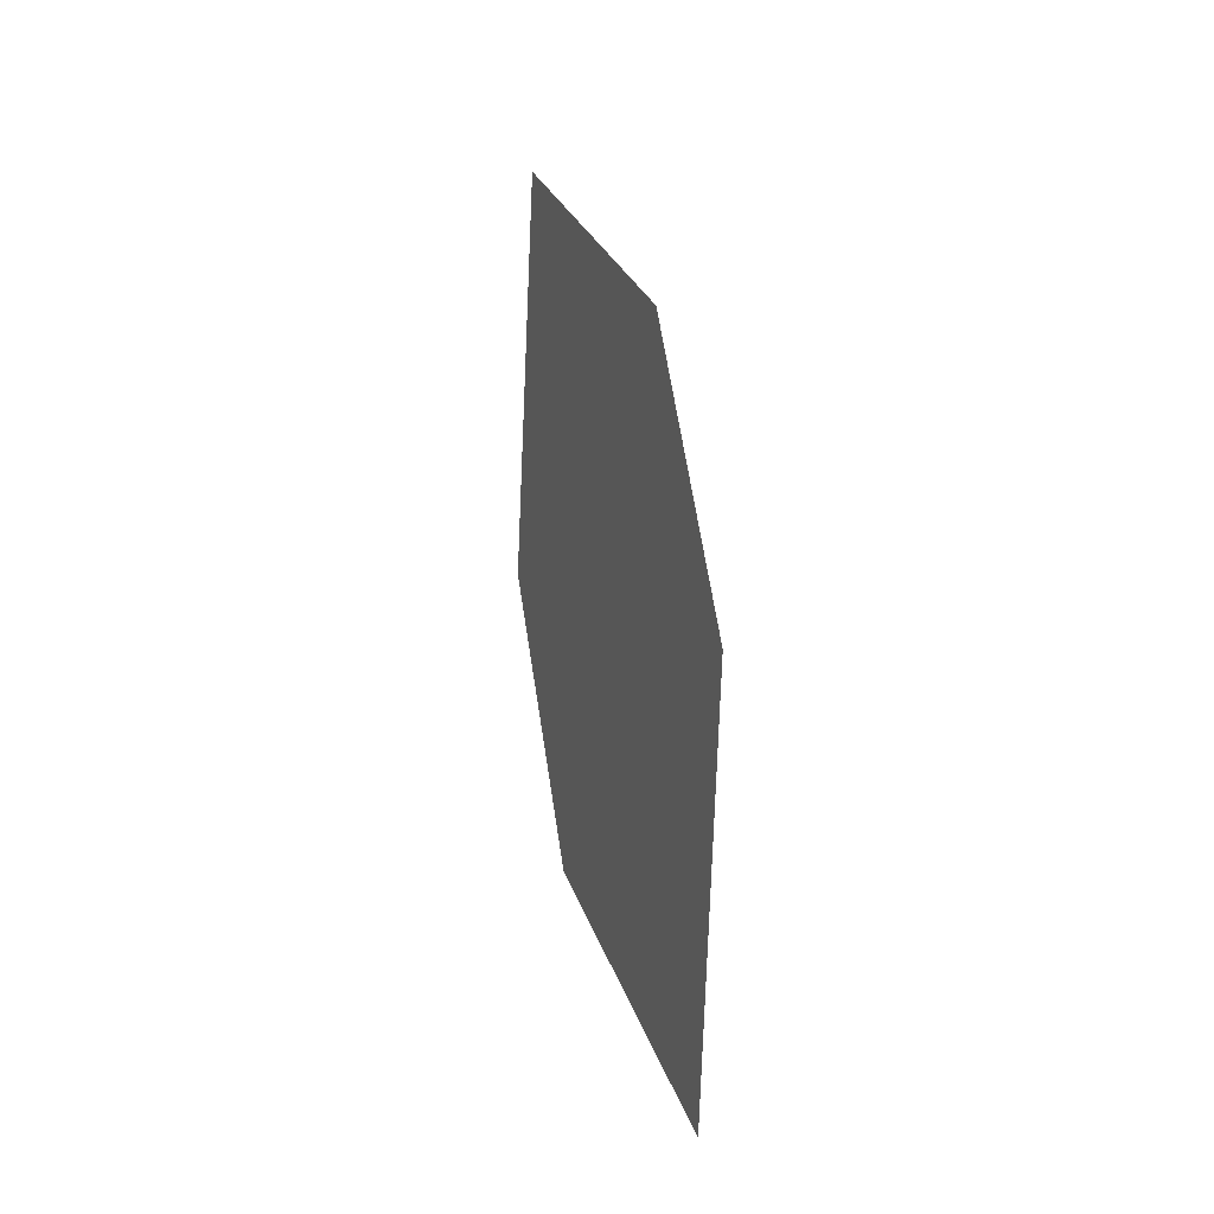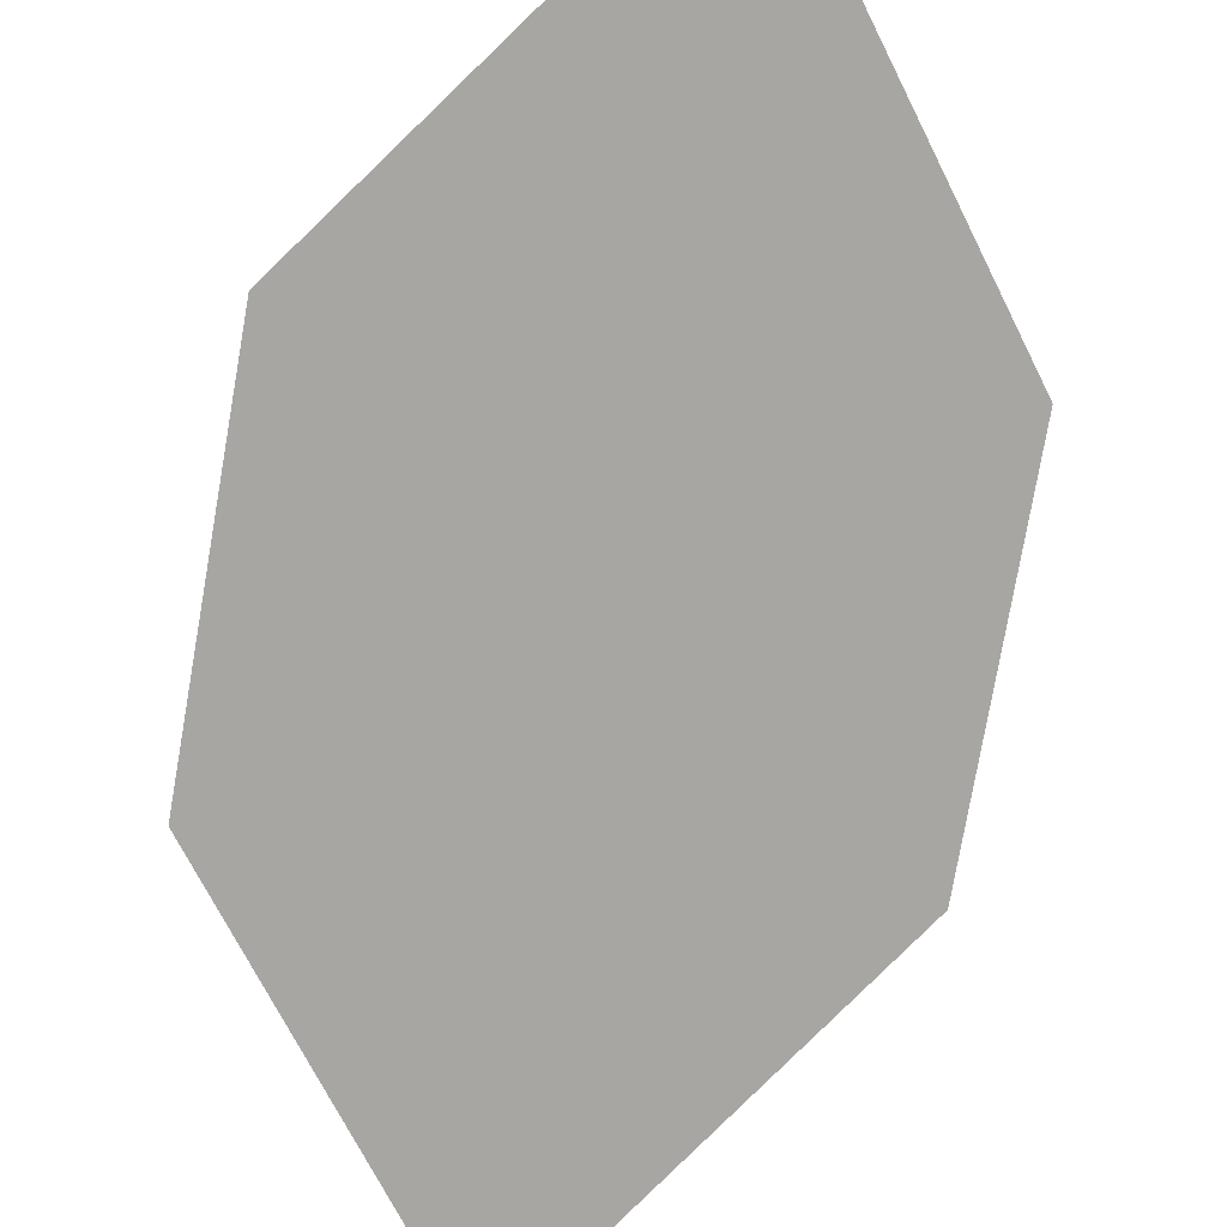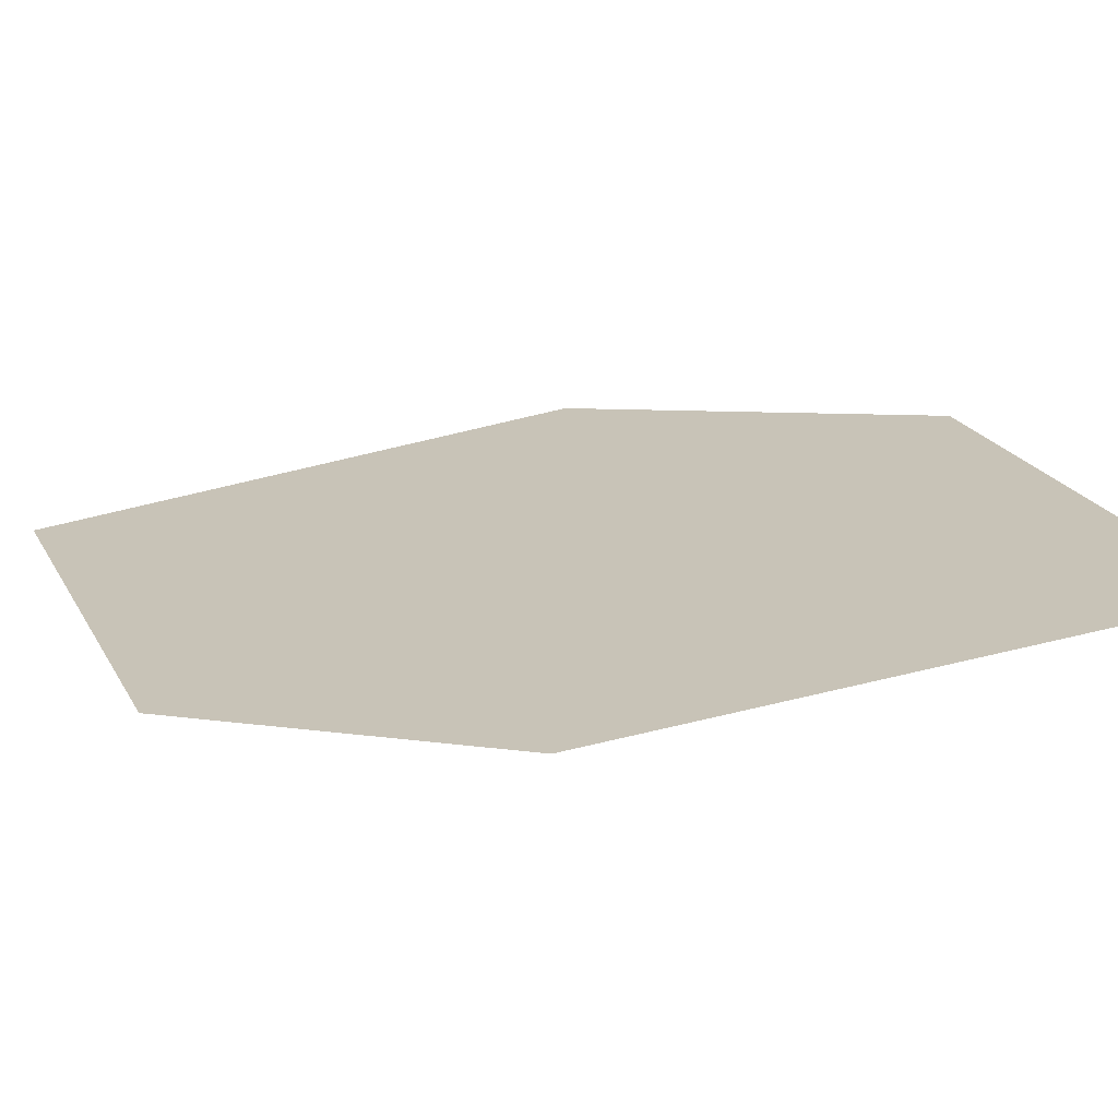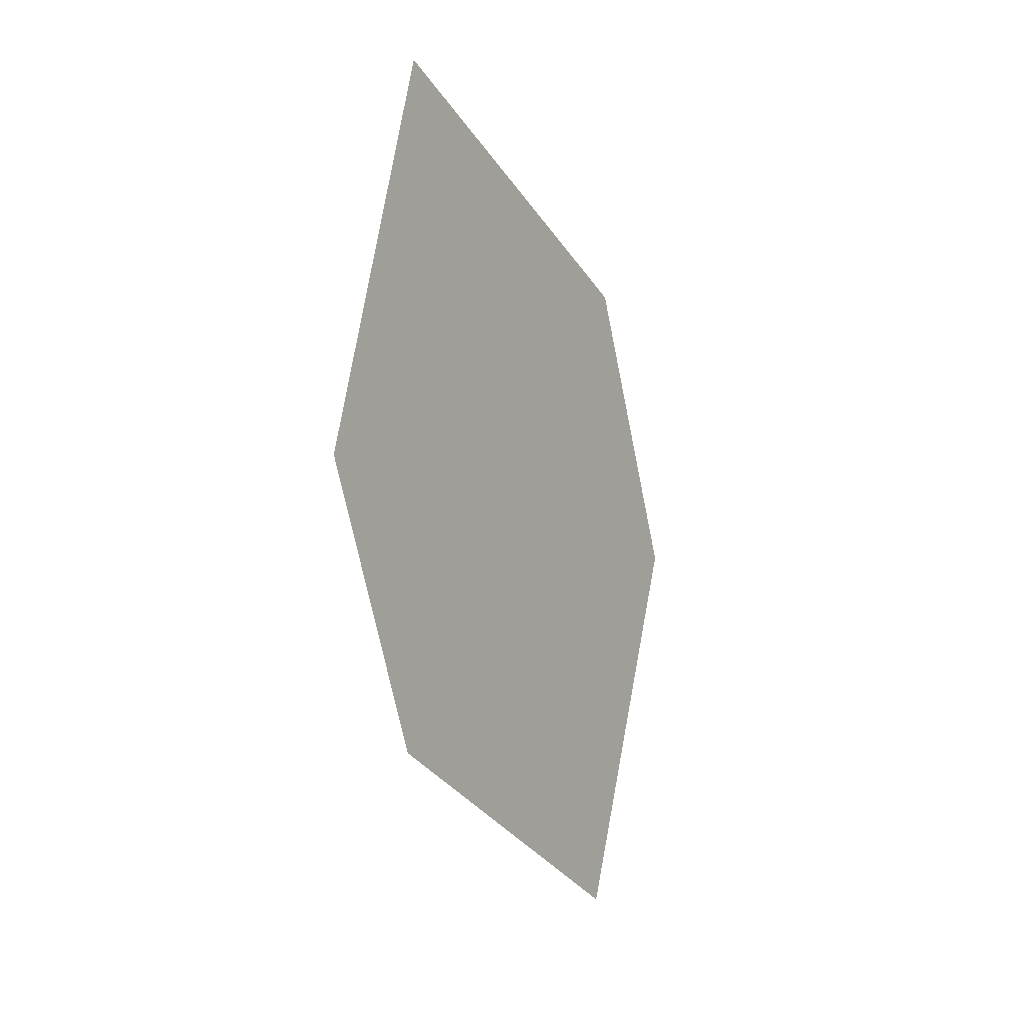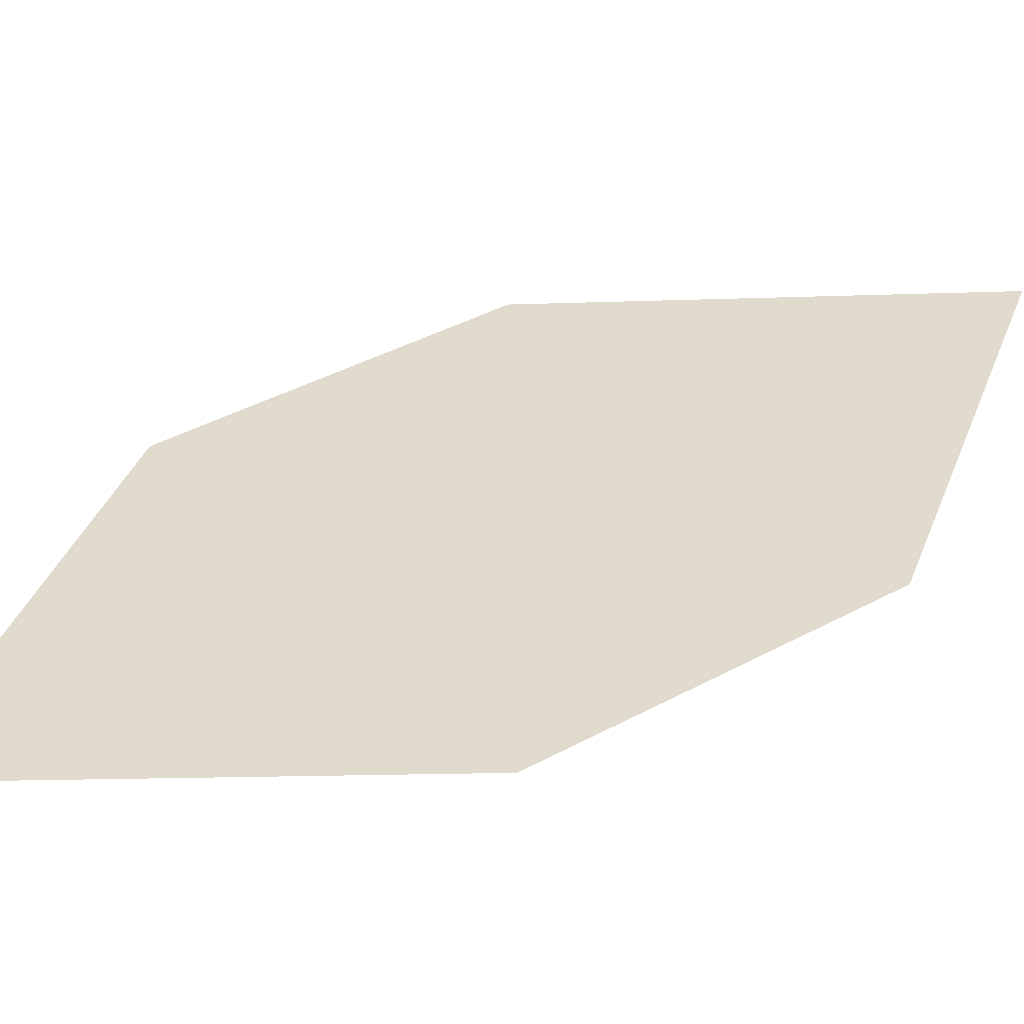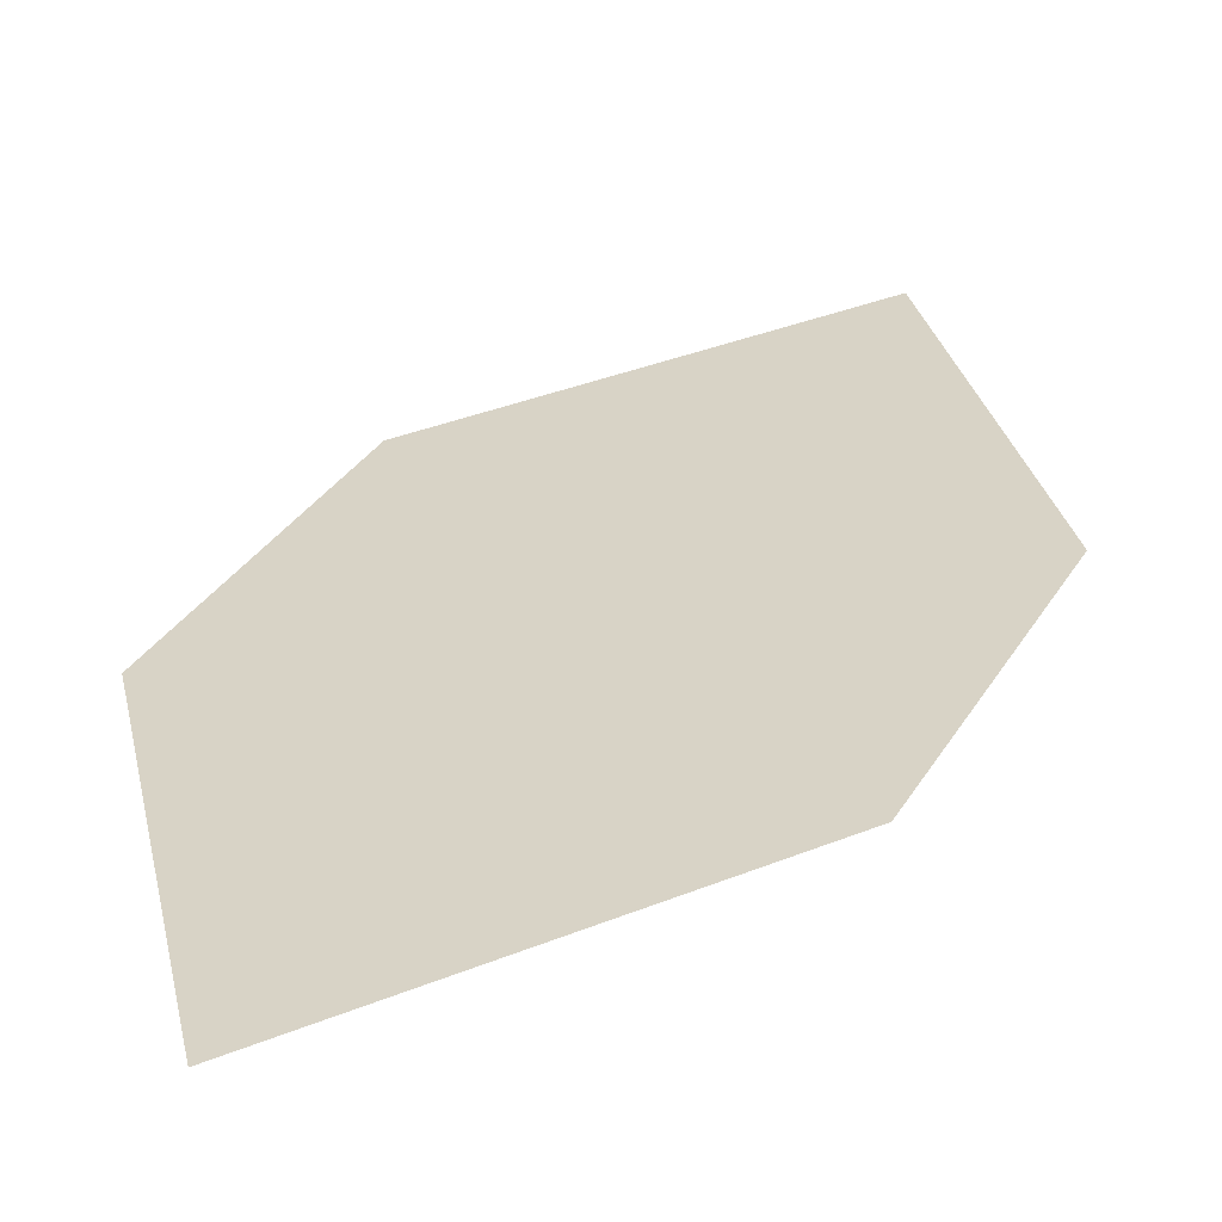
<metadata>
{"format":"obj","ext":"obj","renderer":"f3d","projection":"perspective","resolution":1024,"background":"white","views":[{"elev":-33.5,"azim":82.7,"up":"+Y"},{"elev":-66.1,"azim":163.4,"up":"+Z"},{"elev":20.6,"azim":118.9,"up":"+Z"},{"elev":22.0,"azim":133.3,"up":"+Y"},{"elev":21.8,"azim":50.2,"up":"+Z"},{"elev":41.4,"azim":-160.9,"up":"+Z"}]}
</metadata>
<code>
o leaves.131
v 0.1429 -0.1158 1.274
v 0.1098 -0.1512 1.272
v 0.1297 -0.2298 1.254
v 0.1672 -0.1564 1.263
v 0.1628 -0.1944 1.256
v 0.1054 -0.1893 1.265
f 1 2 6 3
f 1 3 5 4

</code>
